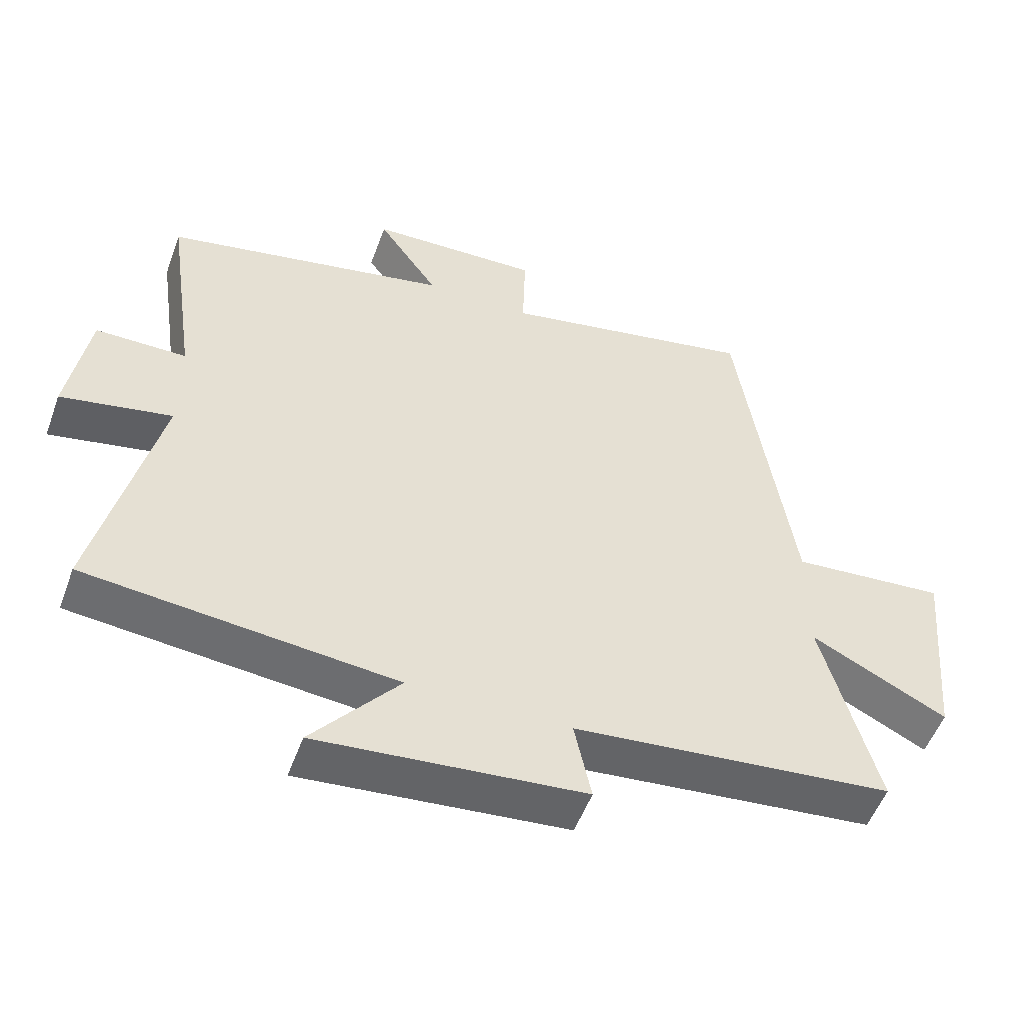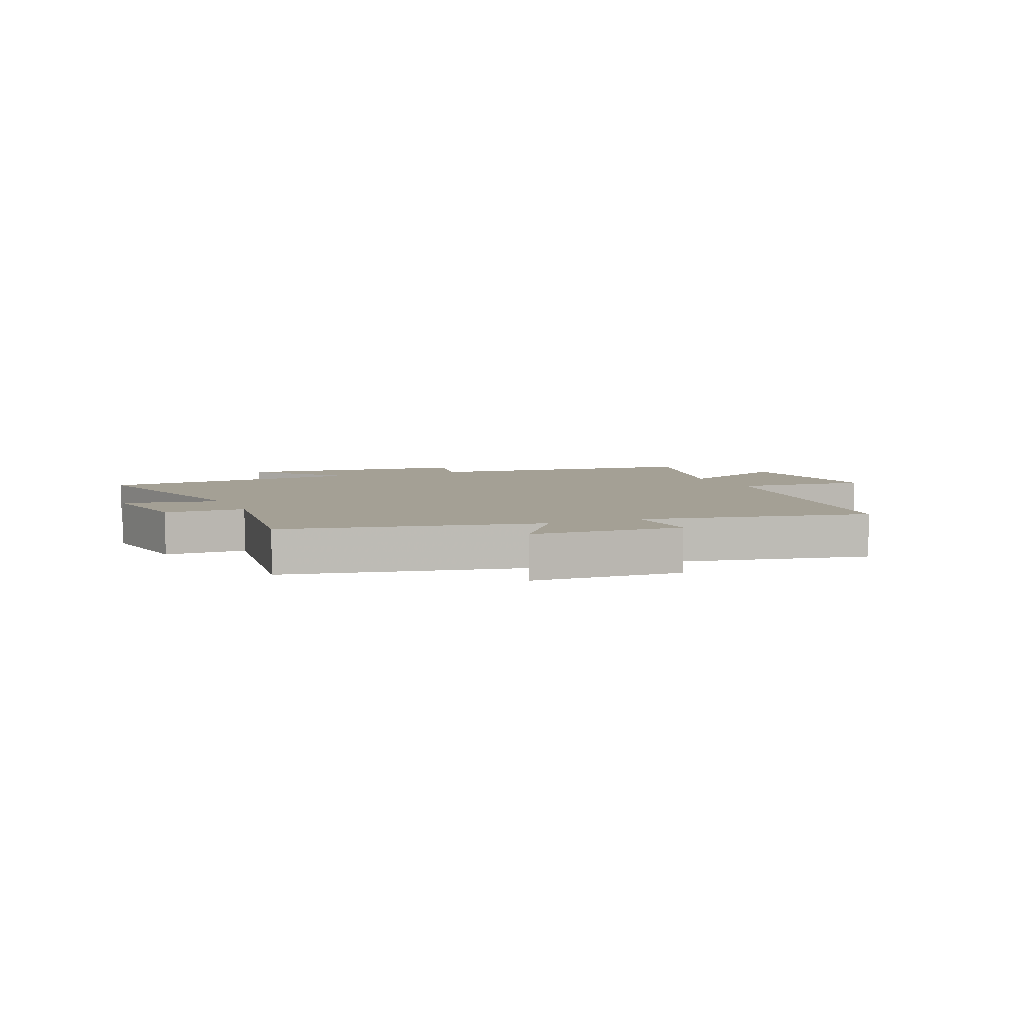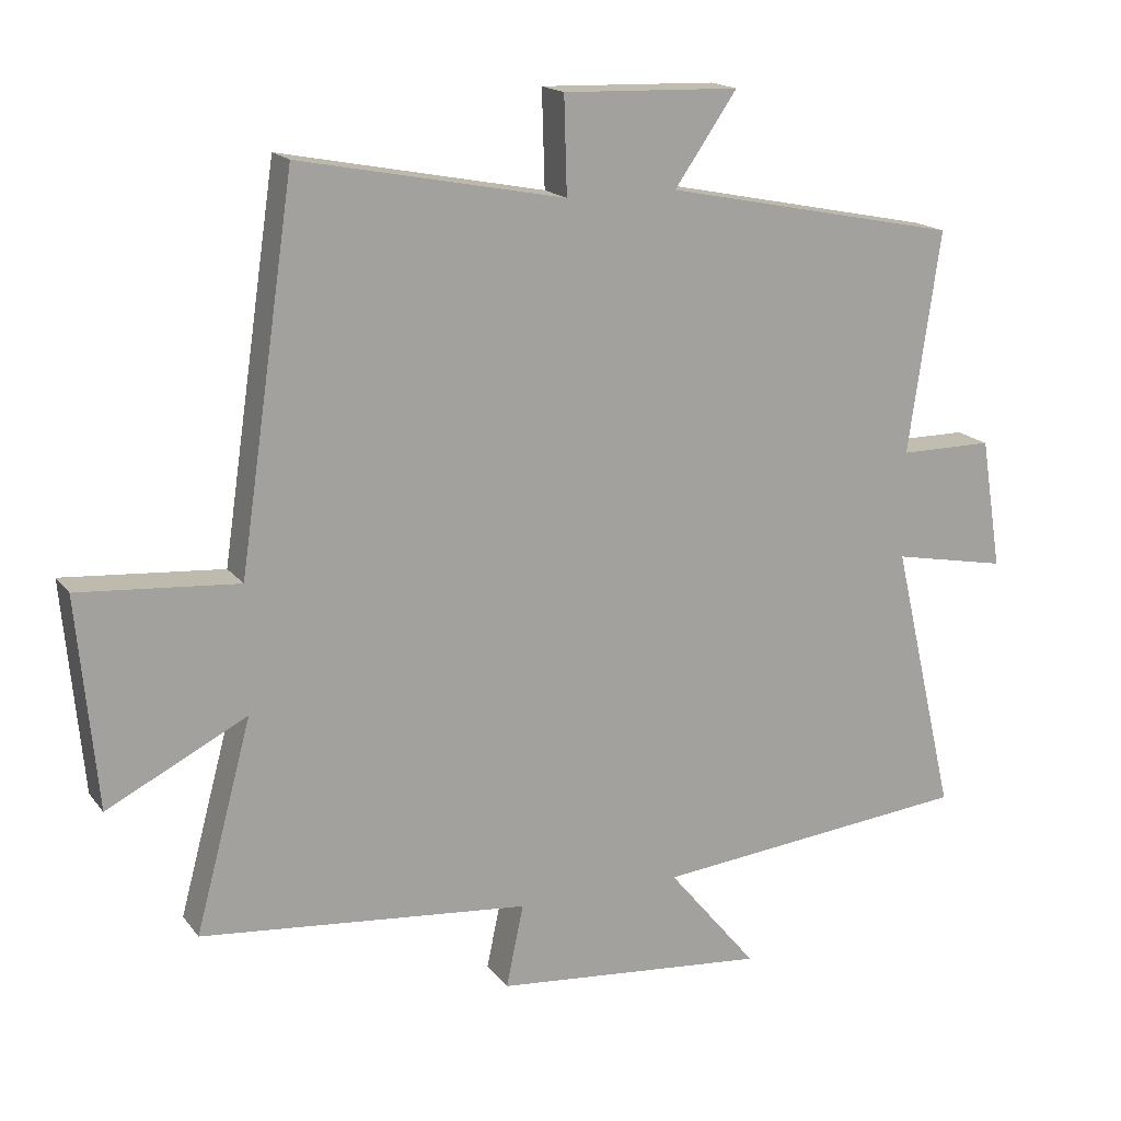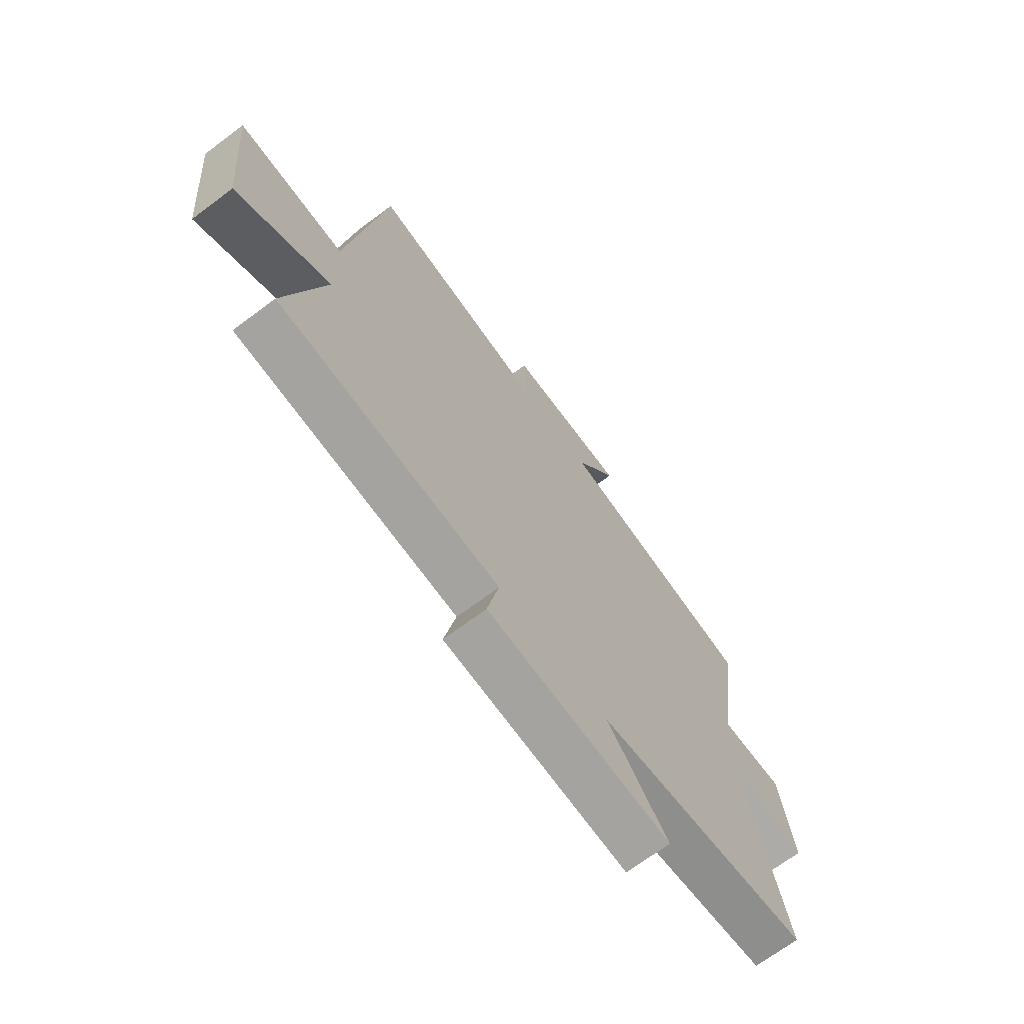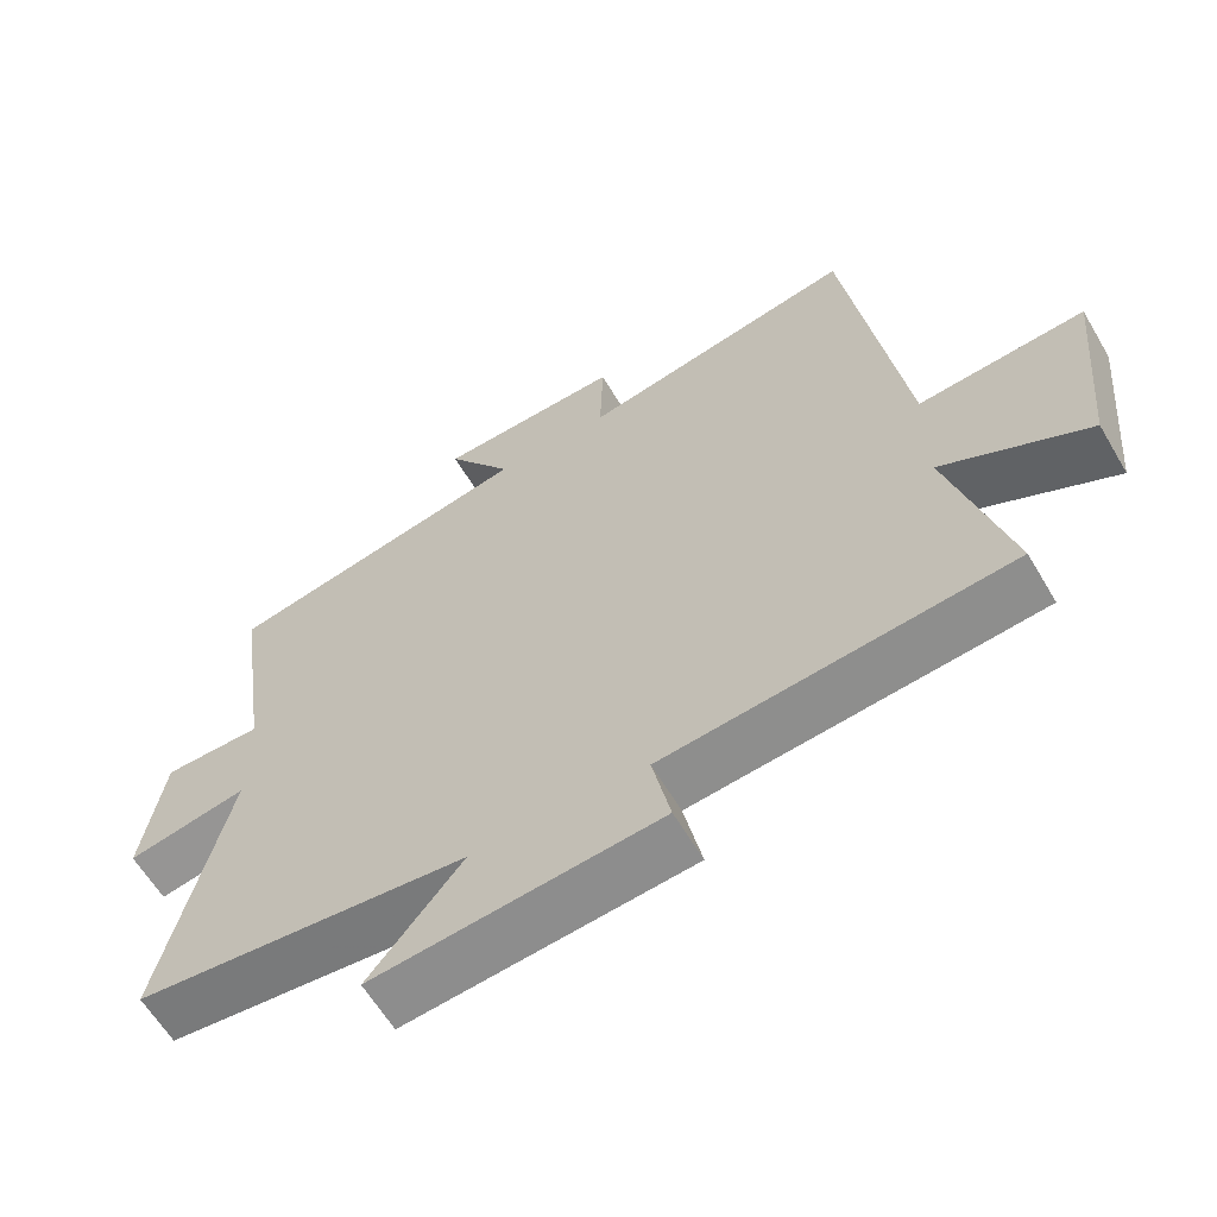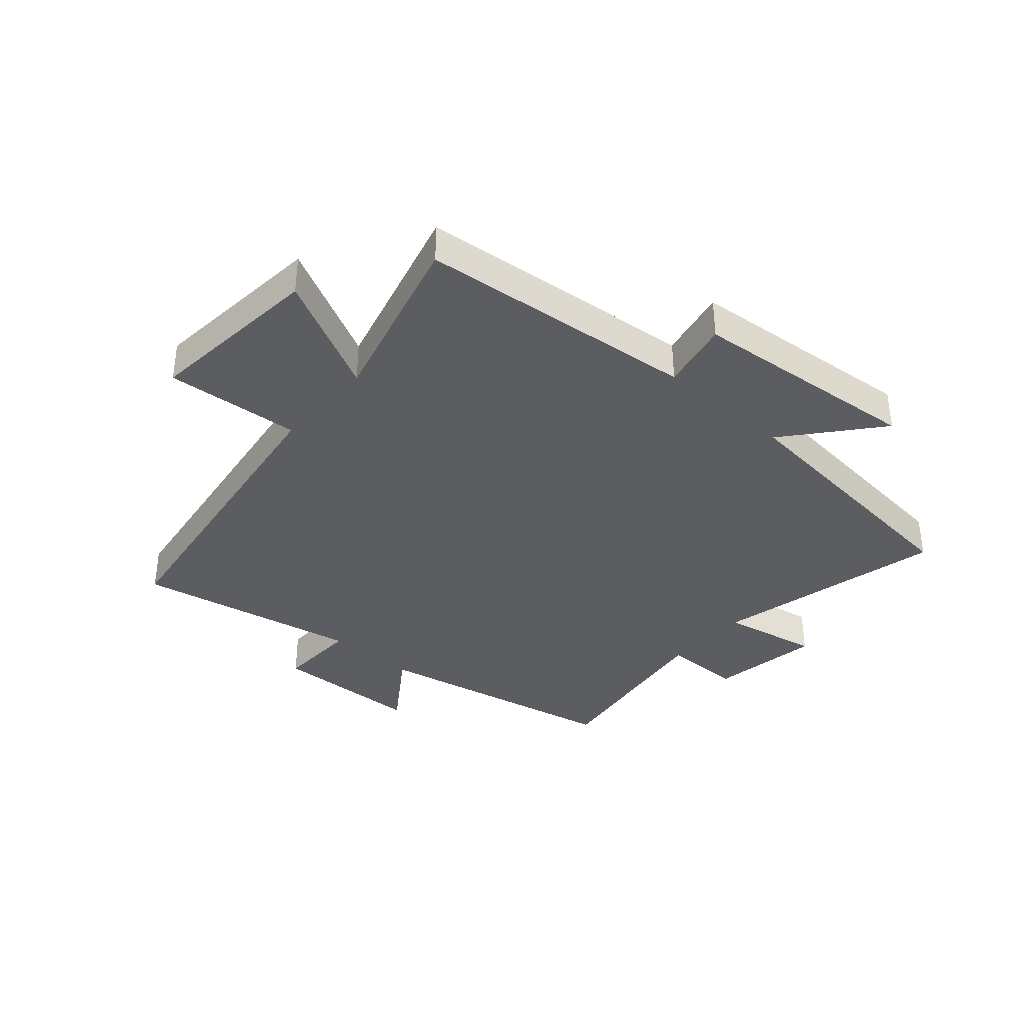
<metadata>
{"format":"obj","ext":"obj","renderer":"f3d","projection":"perspective","resolution":1024,"background":"white","views":[{"elev":-52.7,"azim":-19.9,"up":"+Z"},{"elev":5.7,"azim":-23.0,"up":"+Y"},{"elev":17.0,"azim":155.2,"up":"+Z"},{"elev":-69.2,"azim":126.9,"up":"+Z"},{"elev":-61.6,"azim":30.5,"up":"+Z"},{"elev":-36.8,"azim":138.7,"up":"+Y"}]}
</metadata>
<code>
v -0.546 0.07 0.414
v -0.121 0.07 0.5
v -0.211 0.07 0.63
v 0.043 0.07 0.638
v 0.039 0.07 0.5
v 0.42 0.07 0.574
v 0.5 0.07 0.03
v 0.729 0.07 0.048
v 0.701 0.07 -0.254
v 0.5 0.07 -0.152
v 0.581 0.07 -0.454
v 0.107 0.07 -0.5
v 0.132 0.07 -0.619
v -0.262 0.07 -0.655
v -0.133 0.07 -0.5
v -0.591 0.07 -0.453
v -0.5 0.07 -0.061
v -0.665 0.07 -0.093
v -0.635 0.07 0.095
v -0.5 0.07 0.095
v -0.546 0 0.414
v -0.121 0 0.5
v -0.211 0 0.63
v 0.043 0 0.638
v 0.039 0 0.5
v 0.42 0 0.574
v 0.5 0 0.03
v 0.729 0 0.048
v 0.701 0 -0.254
v 0.5 0 -0.152
v 0.581 0 -0.454
v 0.107 0 -0.5
v 0.132 0 -0.619
v -0.262 0 -0.655
v -0.133 0 -0.5
v -0.591 0 -0.453
v -0.5 0 -0.061
v -0.665 0 -0.093
v -0.635 0 0.095
v -0.5 0 0.095
f 17 18 19 20
f 15 16 17
f 15 17 20
f 12 13 14 15
f 10 11 12 15
f 10 15 20 1
f 7 8 9 10
f 5 6 7 10
f 2 3 4 5
f 1 2 5 10
f 40 39 38 37
f 37 36 35
f 40 37 35
f 35 34 33 32
f 35 32 31 30
f 21 40 35 30
f 30 29 28 27
f 30 27 26 25
f 25 24 23 22
f 30 25 22 21
f 1 21 22 2
f 2 22 23 3
f 3 23 24 4
f 4 24 25 5
f 5 25 26 6
f 6 26 27 7
f 7 27 28 8
f 8 28 29 9
f 9 29 30 10
f 10 30 31 11
f 11 31 32 12
f 12 32 33 13
f 13 33 34 14
f 14 34 35 15
f 15 35 36 16
f 16 36 37 17
f 17 37 38 18
f 18 38 39 19
f 19 39 40 20
f 20 40 21 1

</code>
